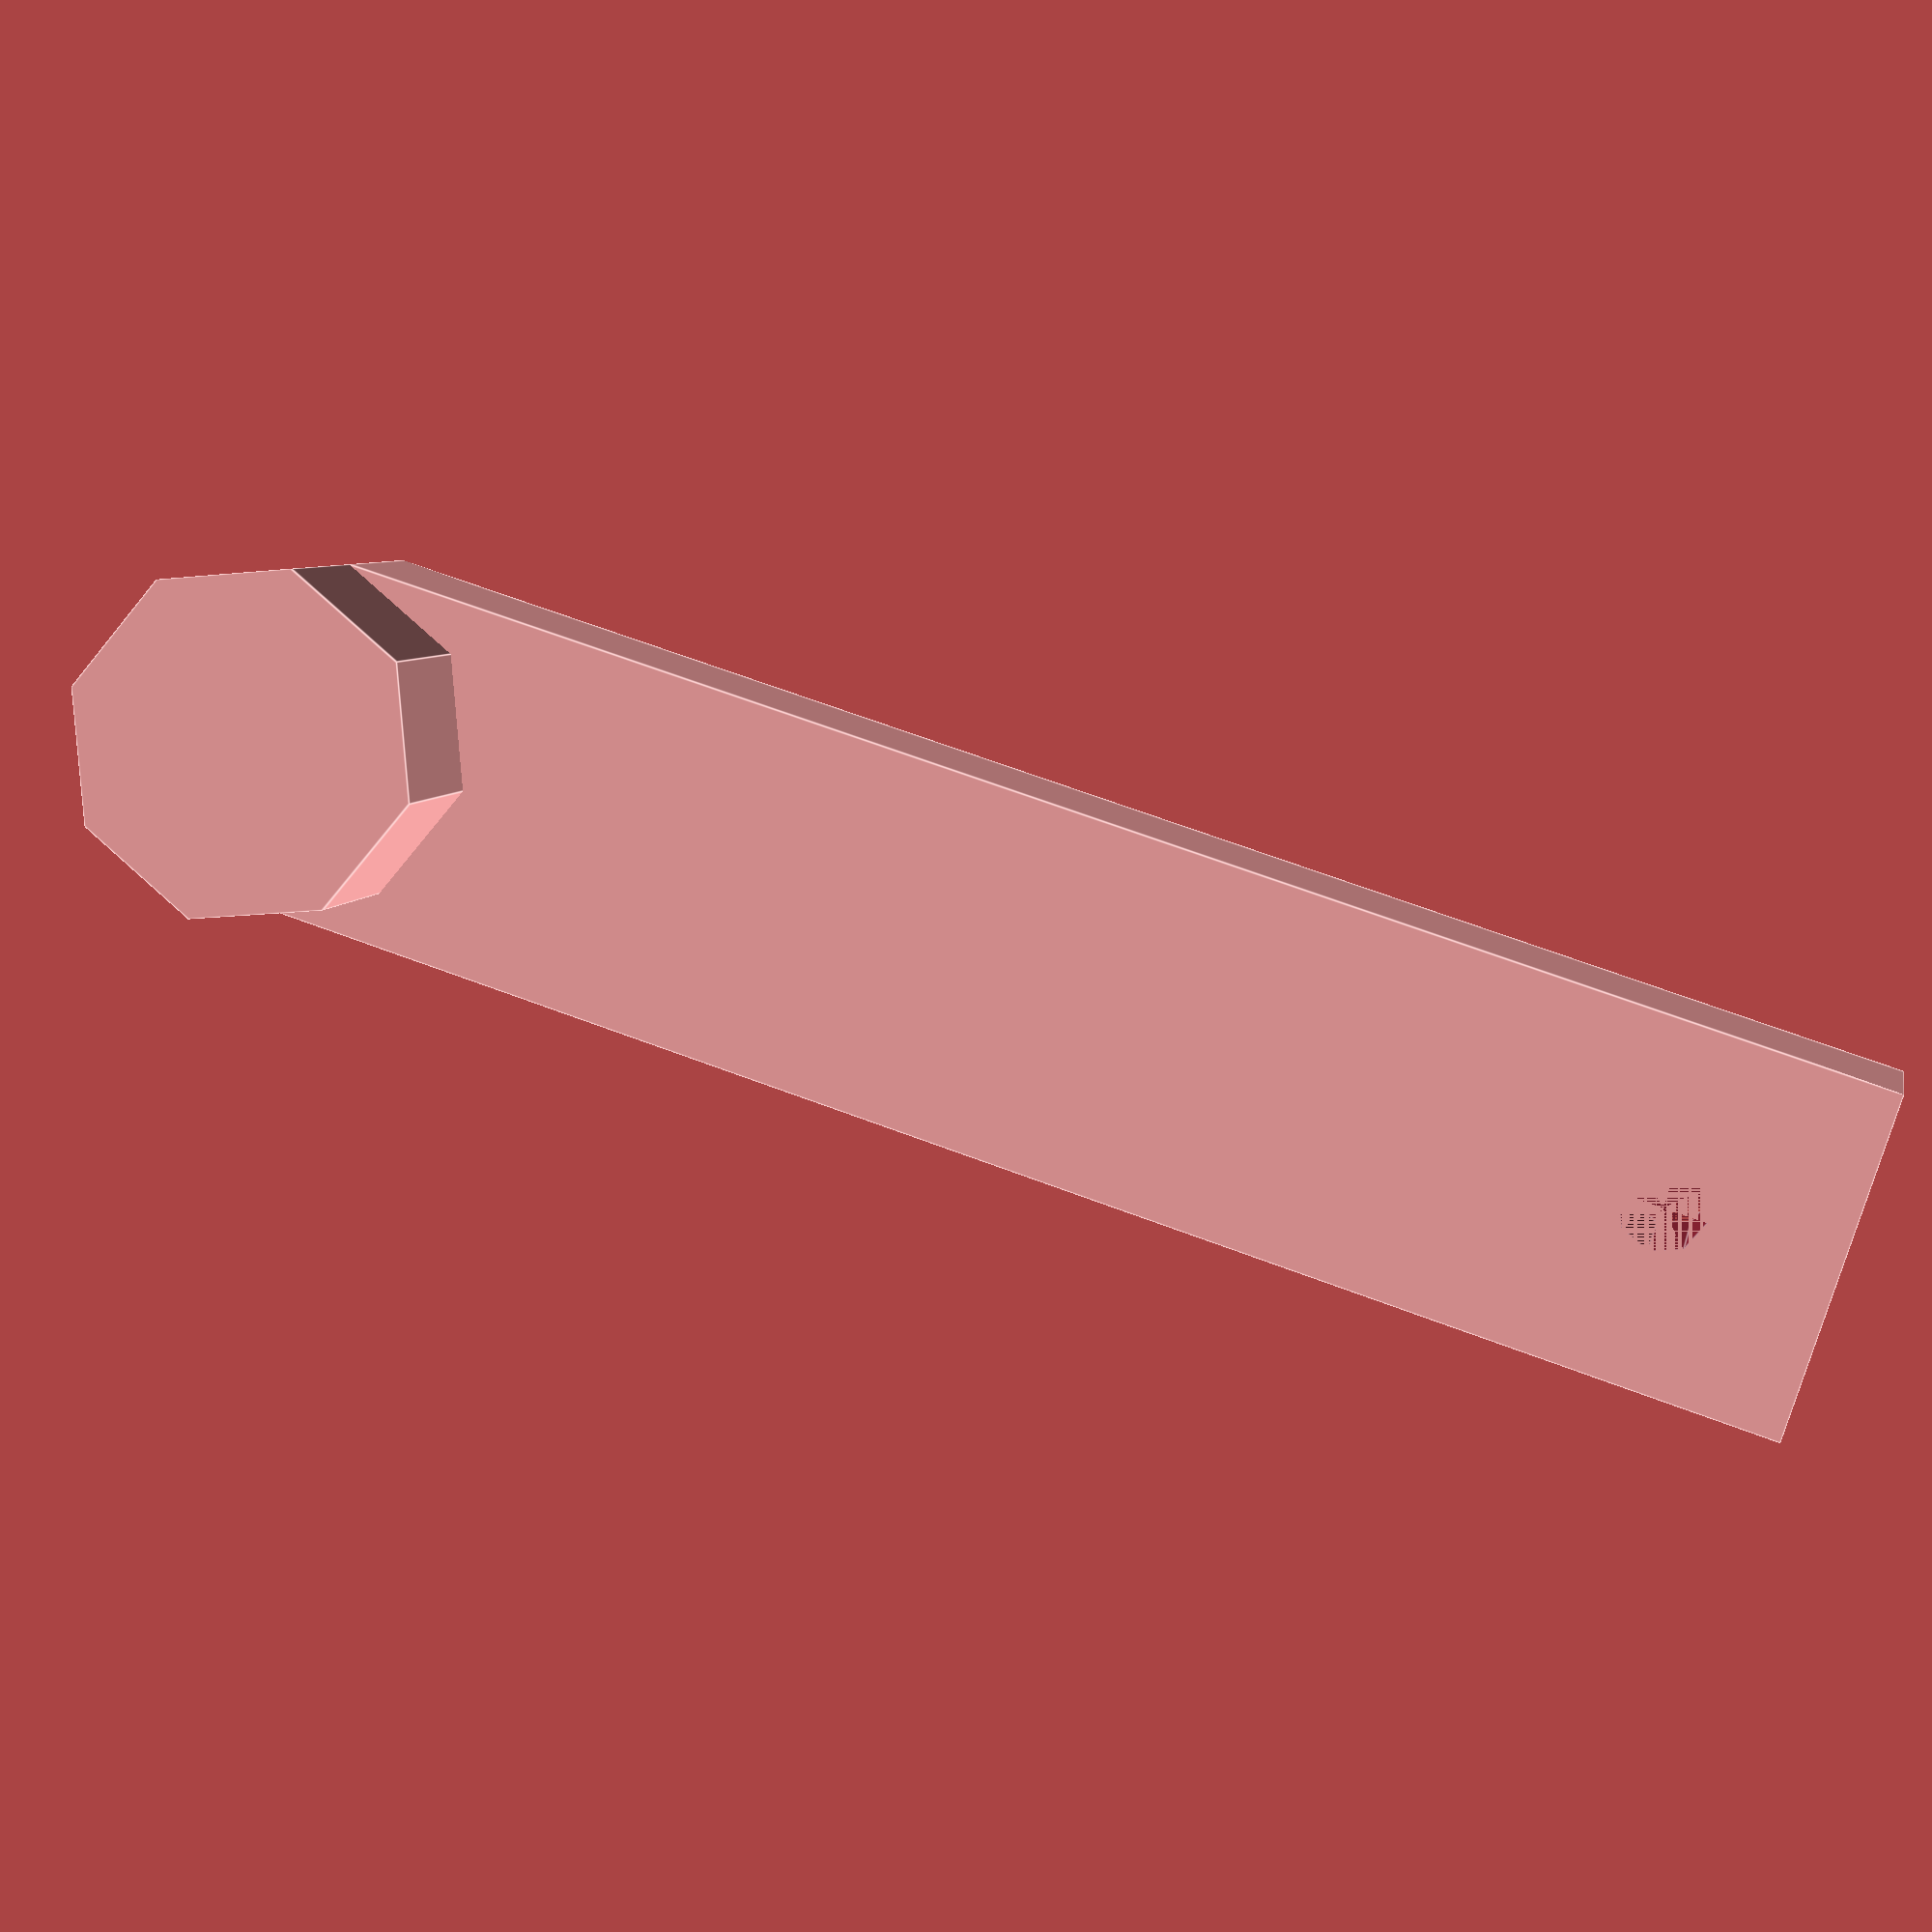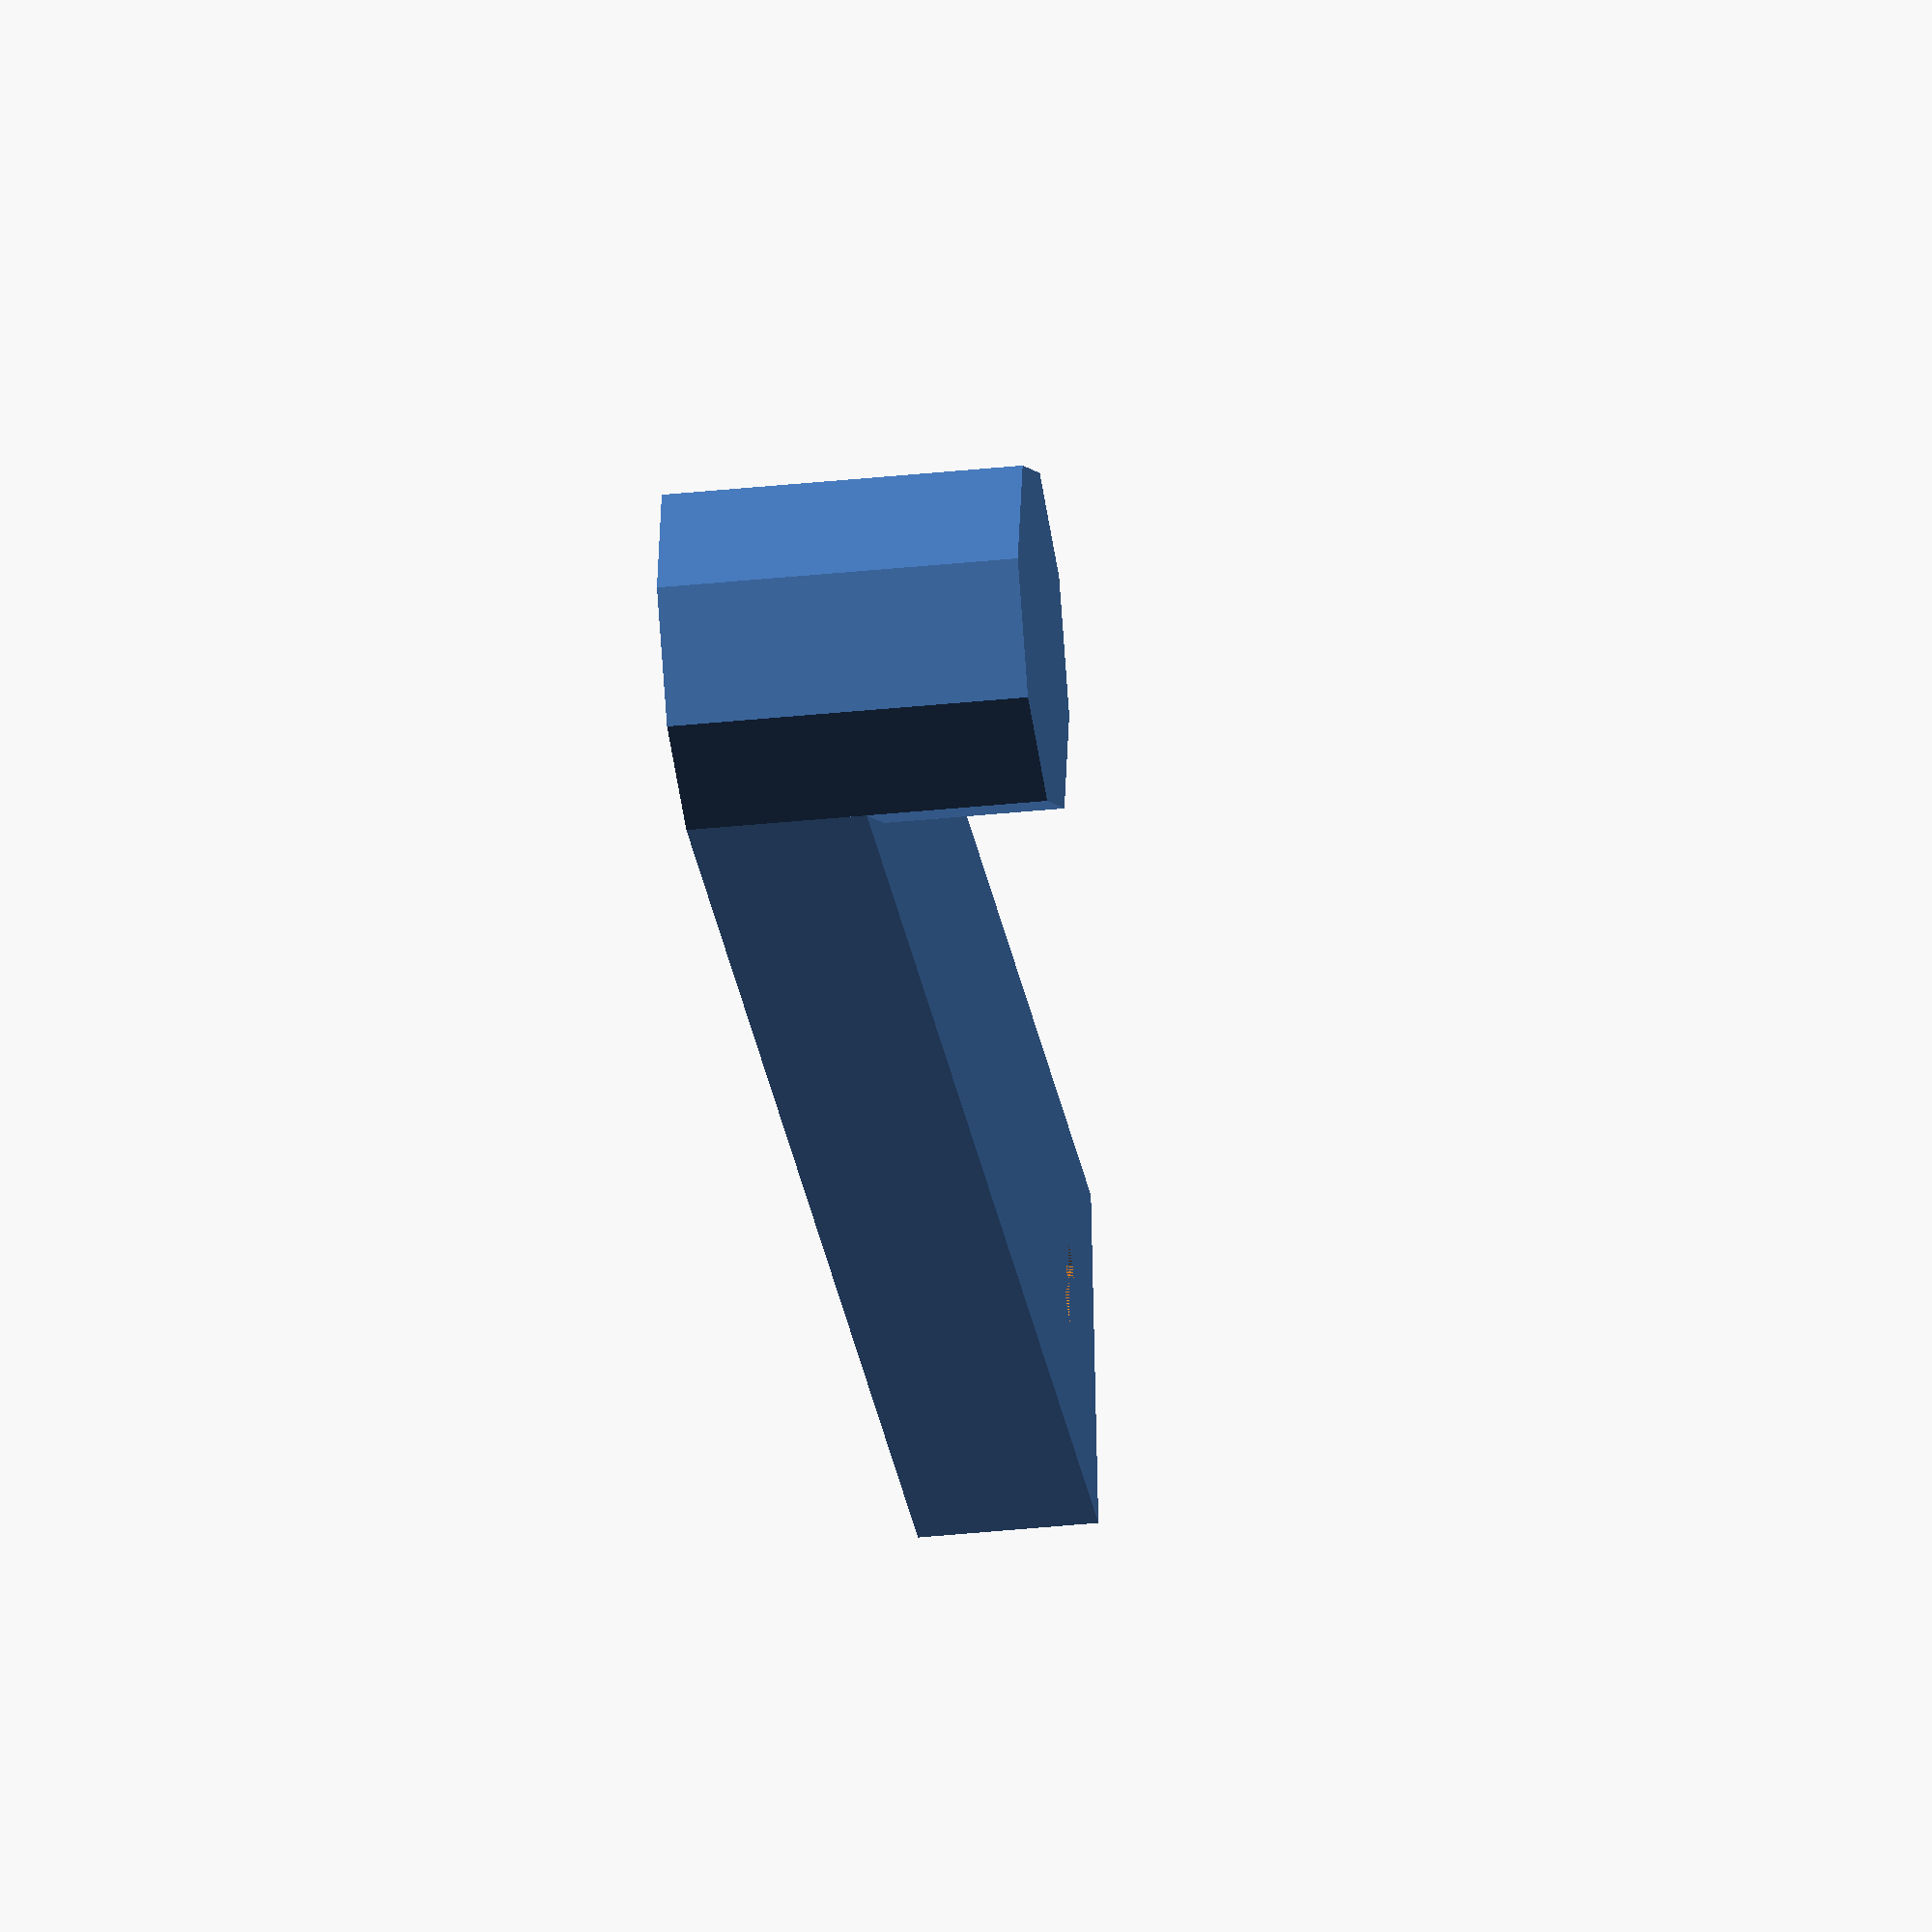
<openscad>
scale(10) {
union() {
	difference() {
		cube([2,9,1]);
		translate([1,8,0])
			cylinder(r=.25,$fn=8);
		/*translate([0,2,0]) {
			translate([.75,0,0])
				cylinder(h=1, r=.5, $fn=3);
			translate([1.25,.75,0])
				rotate(a=180)
					cylinder(h=1, r=.5, $fn=3);
		}
		translate([0,3.5,0]) {
			translate([.75,0,0])
				cylinder(h=1, r=.5, $fn=3);
			translate([1.25,.75,0])
				rotate(a=180)
					cylinder(h=1, r=.5, $fn=3);
		}
		translate([0,5,0]) {
			translate([.75,0,0])
				cylinder(h=1, r=.5, $fn=3);
			translate([1.25,.75,0])
				rotate(a=180)
					cylinder(h=1, r=.5, $fn=3);
		}
		translate([.75,6.5,0])
			cylinder(h=1, r=.5, $fn=3);*/
	}
	translate([1,0,0])
		cylinder(r=1,h=2,$fn=8);
	}
}
</openscad>
<views>
elev=353.9 azim=107.9 roll=10.8 proj=p view=edges
elev=34.2 azim=81.7 roll=278.2 proj=o view=solid
</views>
